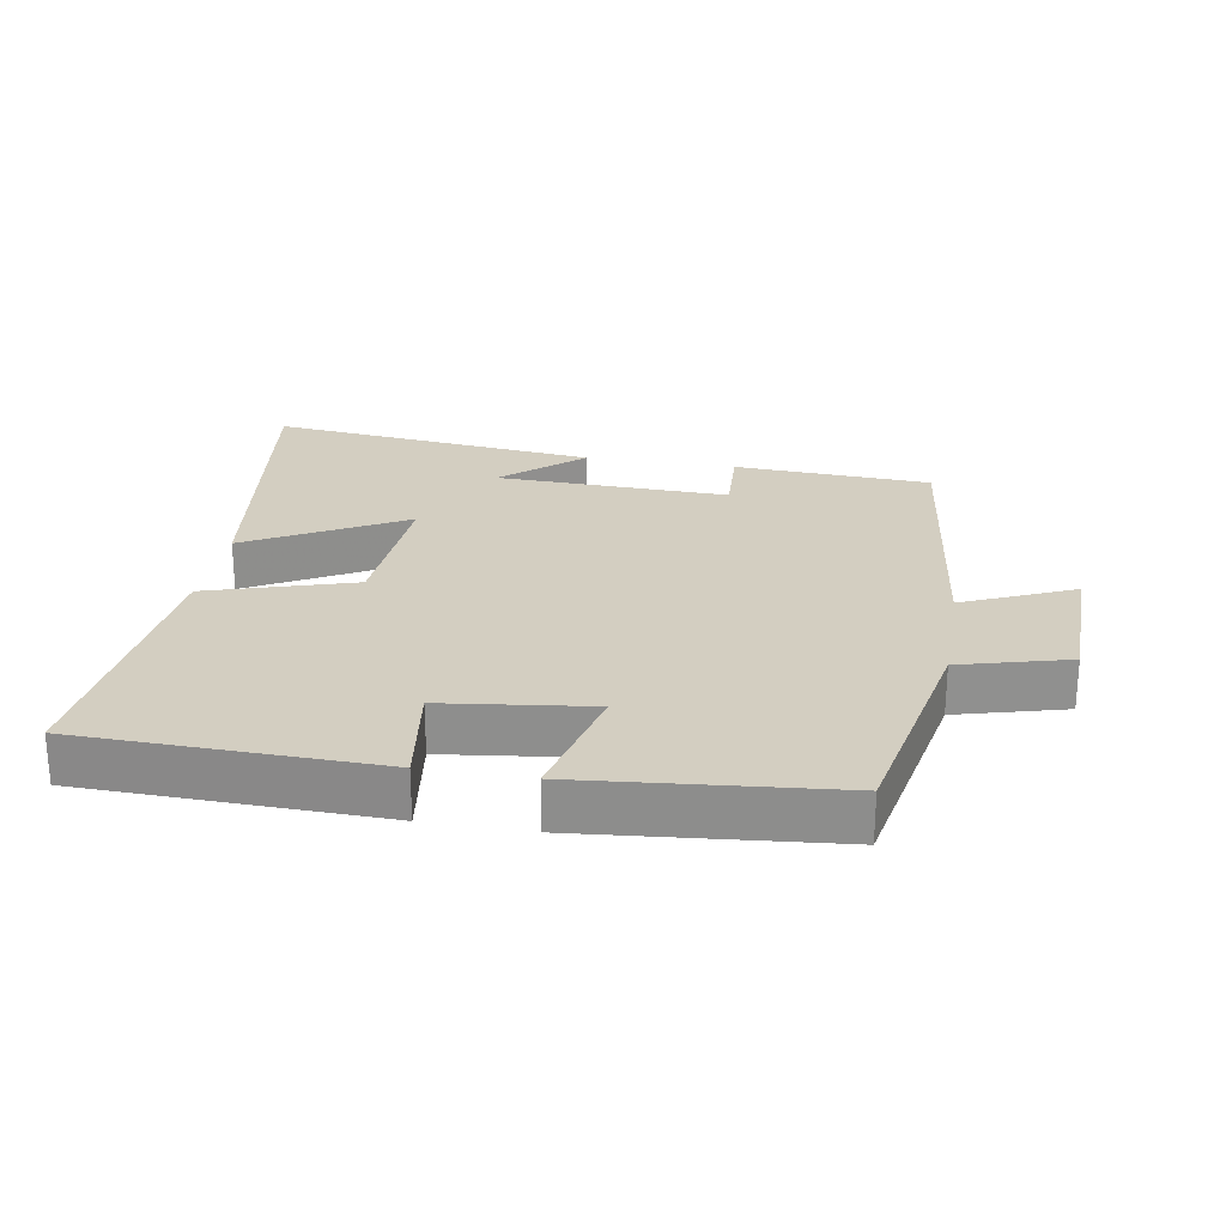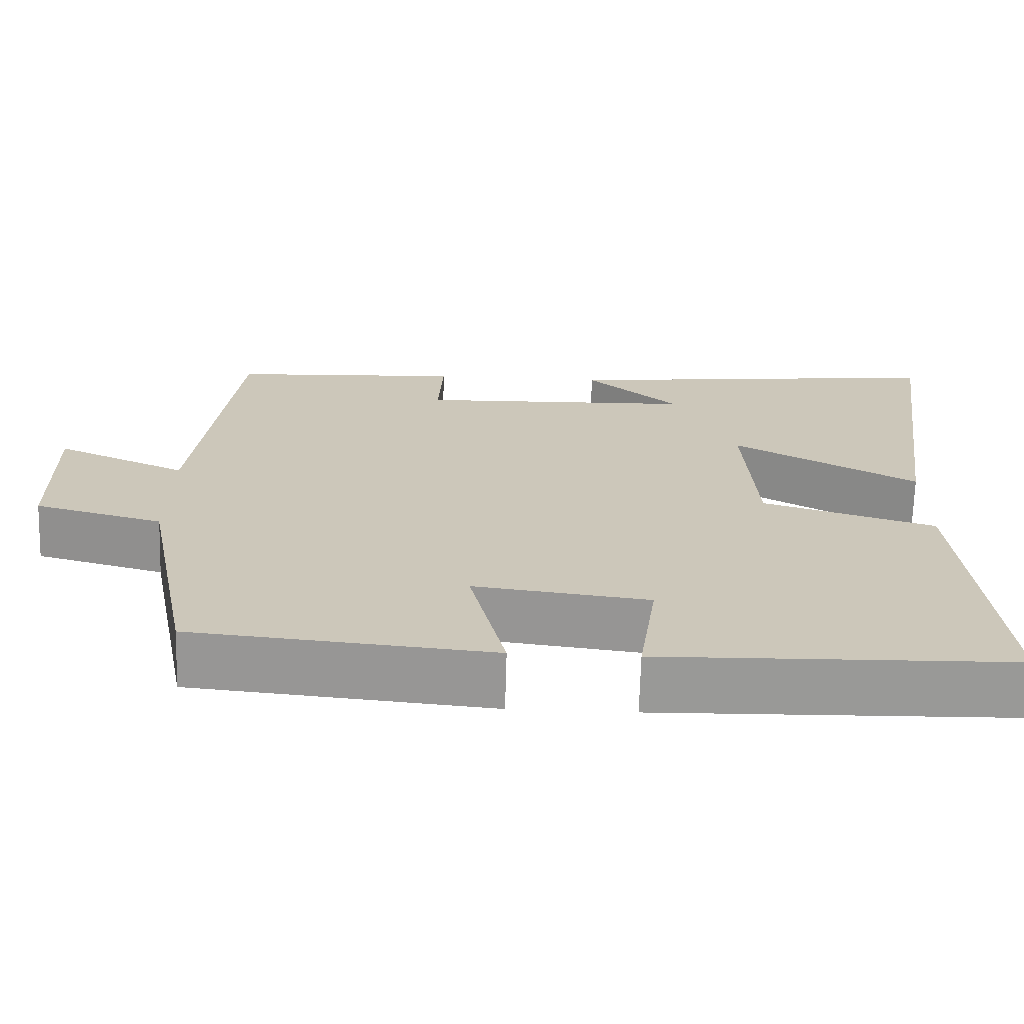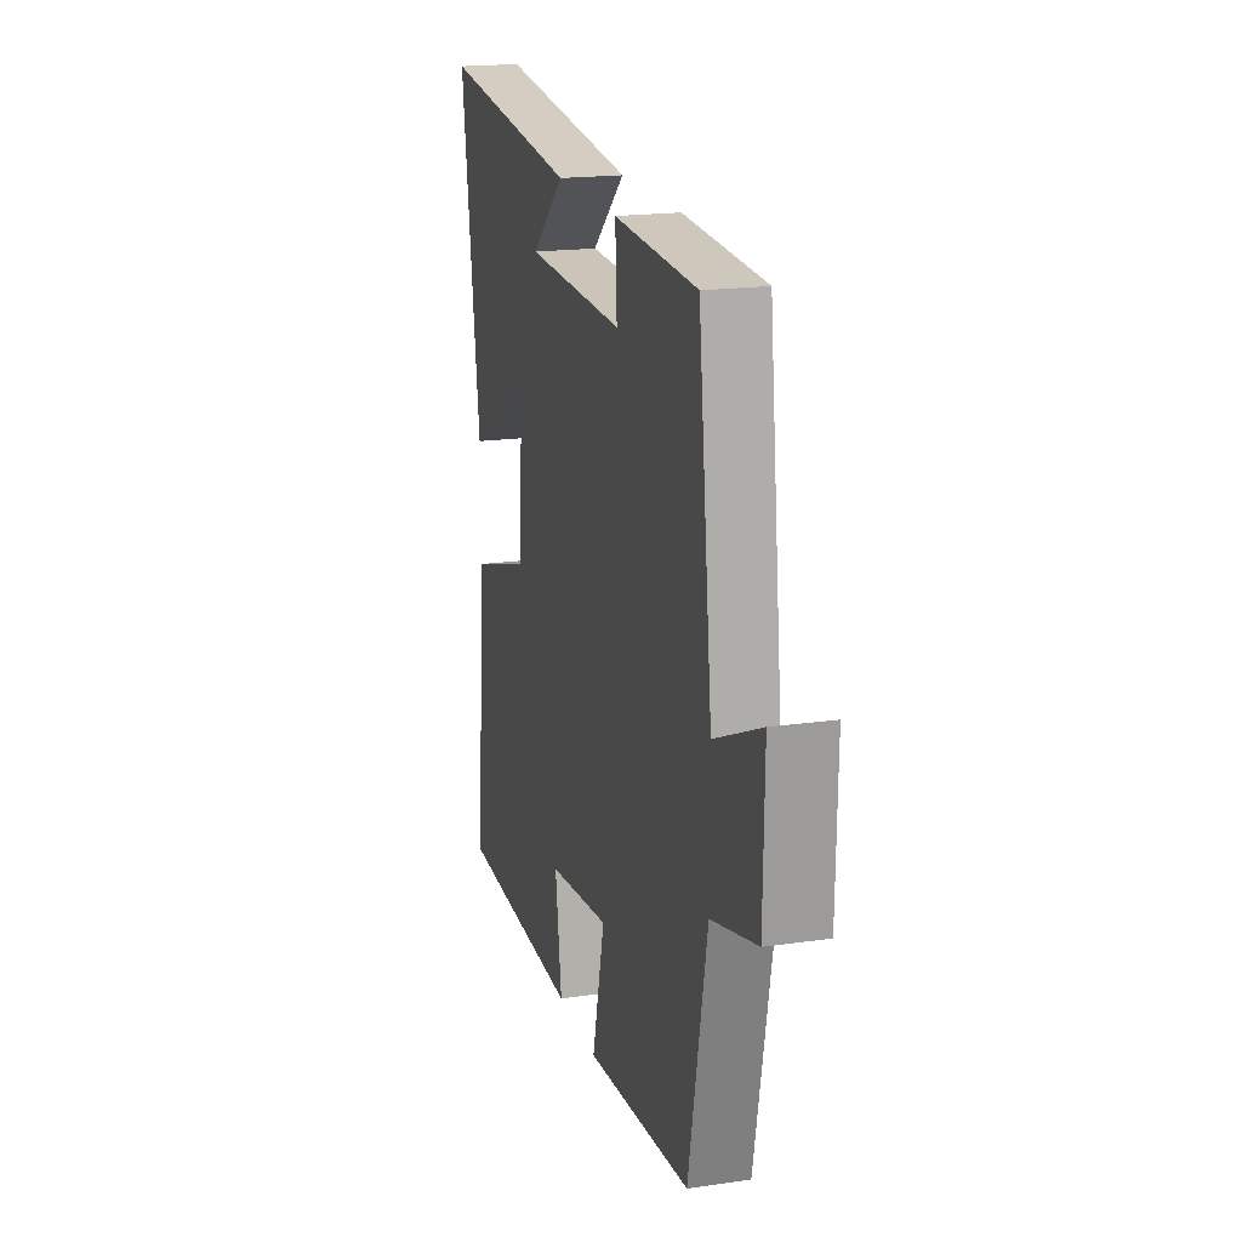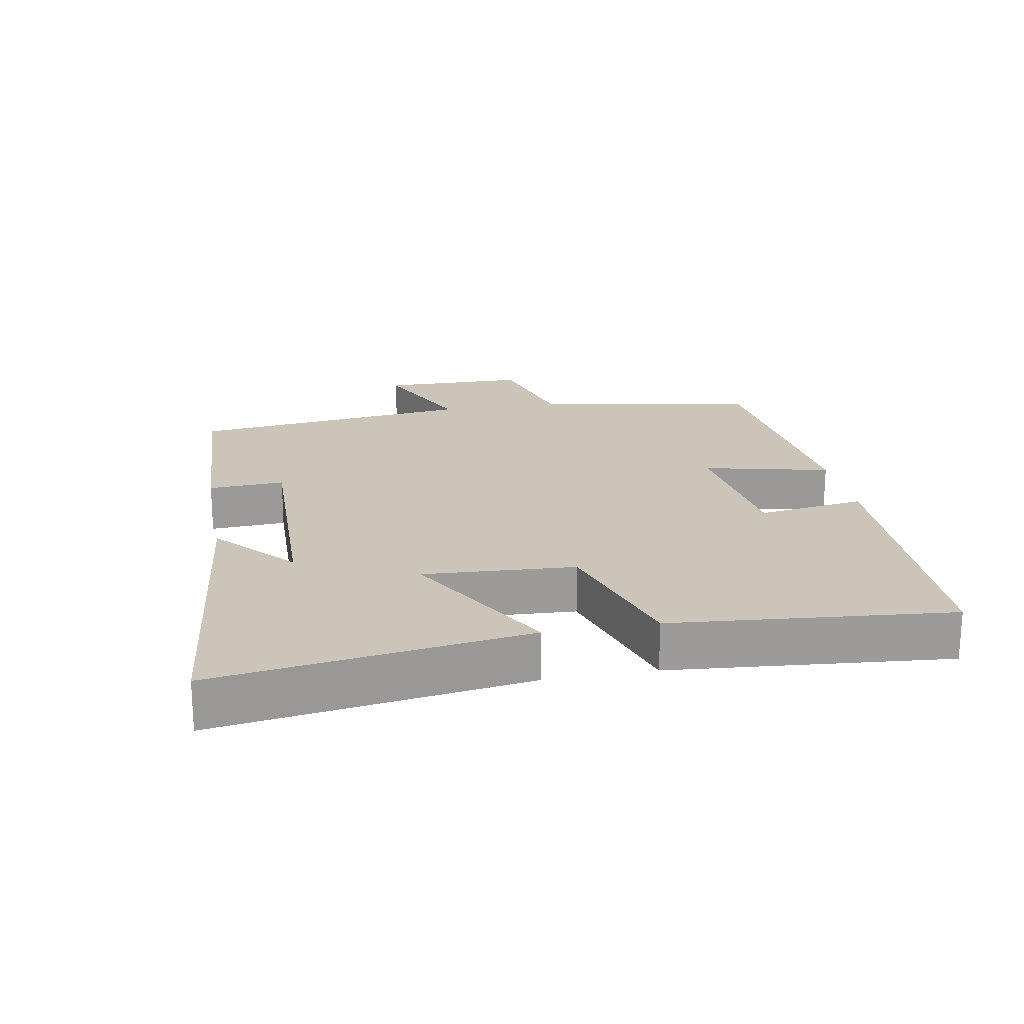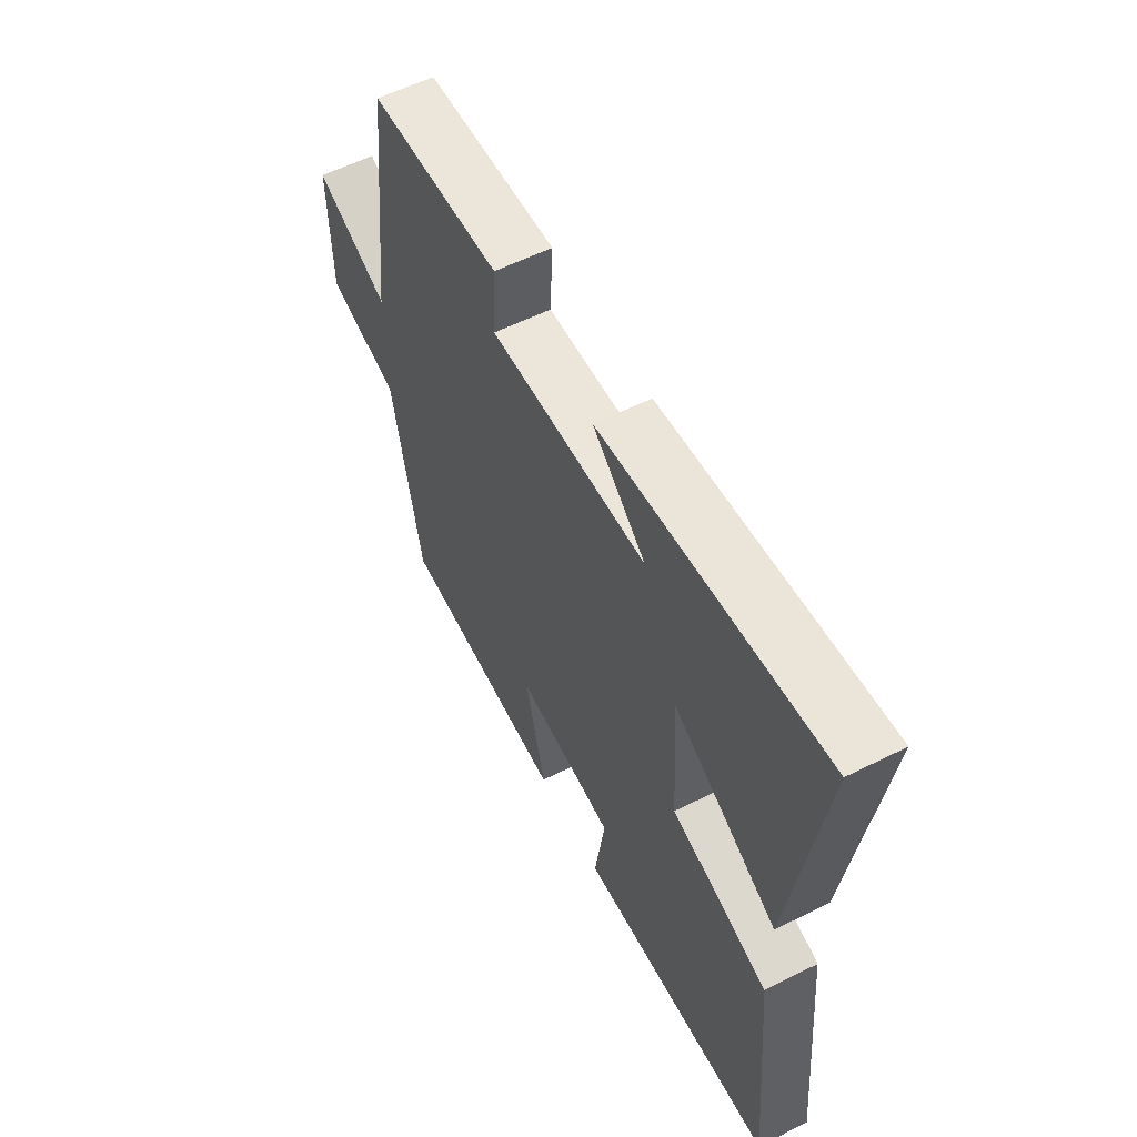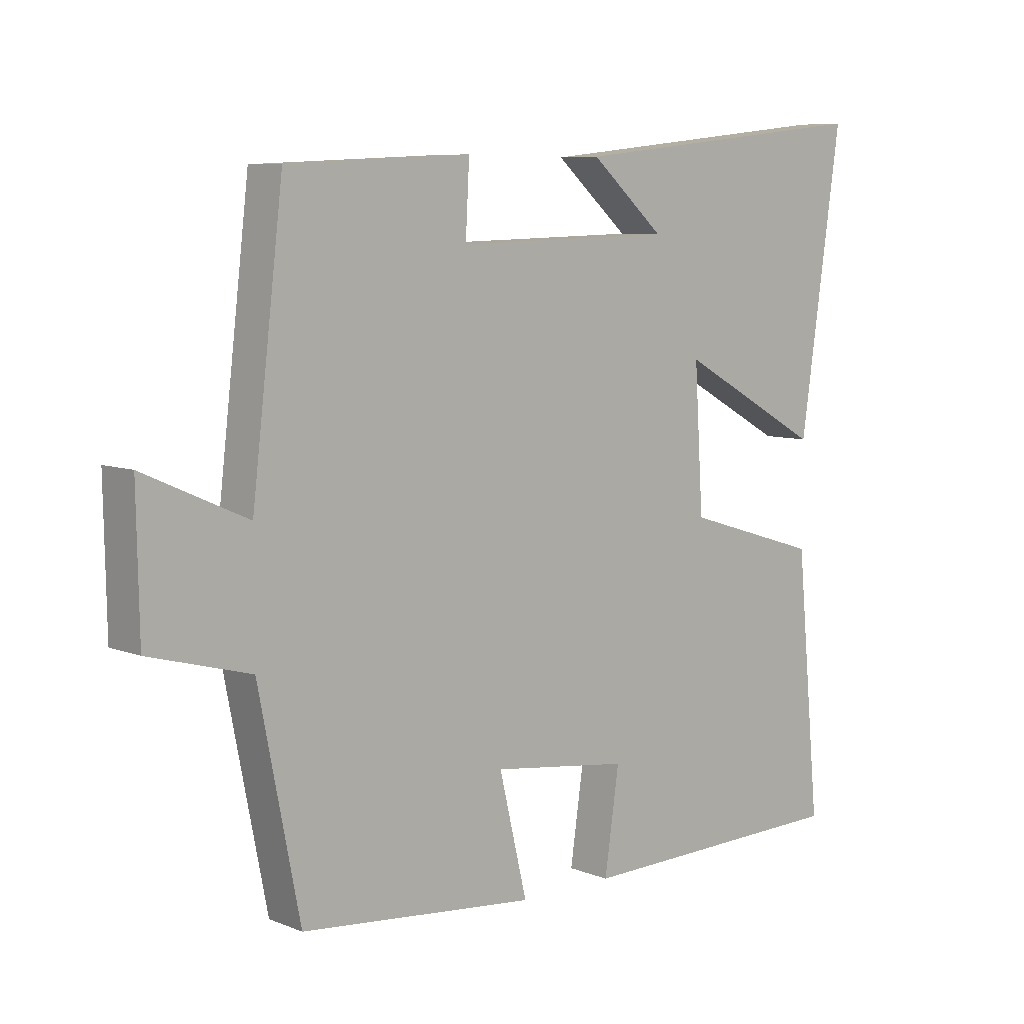
<metadata>
{"format":"obj","ext":"obj","renderer":"f3d","projection":"perspective","resolution":1024,"background":"white","views":[{"elev":24.9,"azim":-170.3,"up":"+Y"},{"elev":-68.7,"azim":-1.6,"up":"+Z"},{"elev":18.9,"azim":-105.4,"up":"+Z"},{"elev":20.5,"azim":79.4,"up":"+Y"},{"elev":57.6,"azim":62.5,"up":"+Z"},{"elev":7.5,"azim":-42.0,"up":"+Z"}]}
</metadata>
<code>
v -0.434 0.07 -0.464
v -0.5 0.07 -0.128
v -0.662 0.07 -0.084
v -0.666 0.07 0.134
v -0.5 0.07 0.06
v -0.45 0.07 0.485
v -0.155 0.07 0.5
v -0.161 0.07 0.386
v 0.189 0.07 0.396
v 0.071 0.07 0.5
v 0.566 0.07 0.555
v 0.5 0.07 0.091
v 0.268 0.07 0.22
v 0.282 0.07 -0.006
v 0.5 0.07 -0.073
v 0.539 0.07 -0.489
v 0.095 0.07 -0.5
v 0.118 0.07 -0.339
v -0.102 0.07 -0.311
v -0.057 0.07 -0.5
v -0.434 0 -0.464
v -0.5 0 -0.128
v -0.662 0 -0.084
v -0.666 0 0.134
v -0.5 0 0.06
v -0.45 0 0.485
v -0.155 0 0.5
v -0.161 0 0.386
v 0.189 0 0.396
v 0.071 0 0.5
v 0.566 0 0.555
v 0.5 0 0.091
v 0.268 0 0.22
v 0.282 0 -0.006
v 0.5 0 -0.073
v 0.539 0 -0.489
v 0.095 0 -0.5
v 0.118 0 -0.339
v -0.102 0 -0.311
v -0.057 0 -0.5
f 19 20 1 2
f 18 19 2
f 15 16 17 18
f 14 15 18 2
f 13 14 2 3
f 11 12 13
f 9 10 11
f 9 11 13 3
f 5 6 7 8
f 5 8 9
f 3 4 5
f 3 5 9
f 22 21 40 39
f 22 39 38
f 38 37 36 35
f 22 38 35 34
f 23 22 34 33
f 33 32 31
f 31 30 29
f 23 33 31 29
f 28 27 26 25
f 29 28 25
f 25 24 23
f 29 25 23
f 1 21 22 2
f 2 22 23 3
f 3 23 24 4
f 4 24 25 5
f 5 25 26 6
f 6 26 27 7
f 7 27 28 8
f 8 28 29 9
f 9 29 30 10
f 10 30 31 11
f 11 31 32 12
f 12 32 33 13
f 13 33 34 14
f 14 34 35 15
f 15 35 36 16
f 16 36 37 17
f 17 37 38 18
f 18 38 39 19
f 19 39 40 20
f 20 40 21 1

</code>
